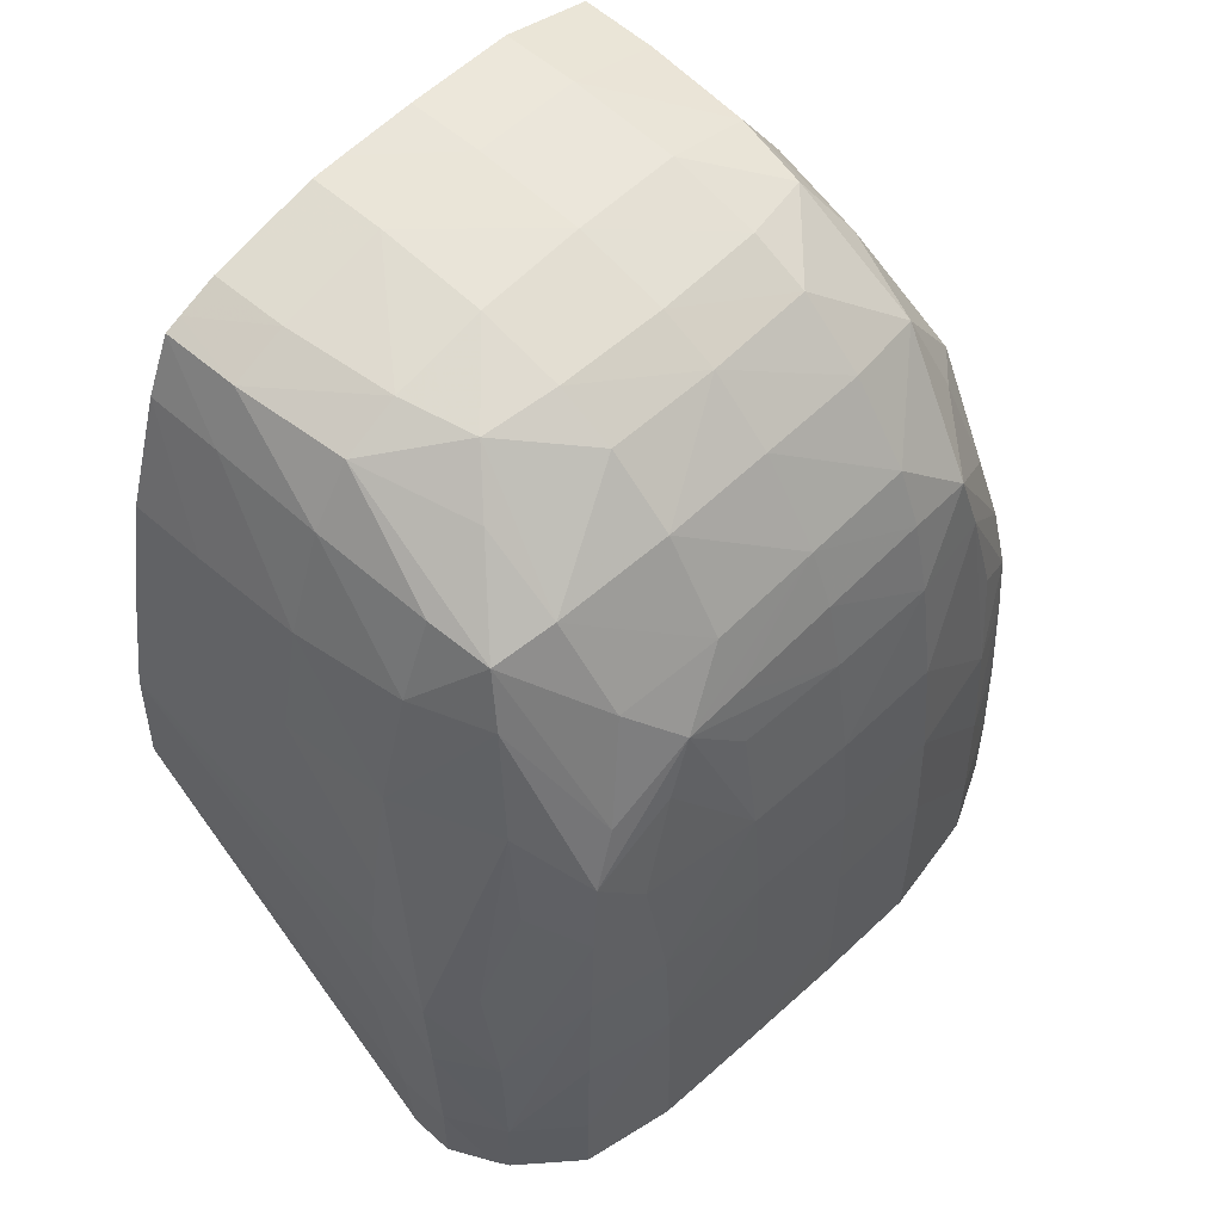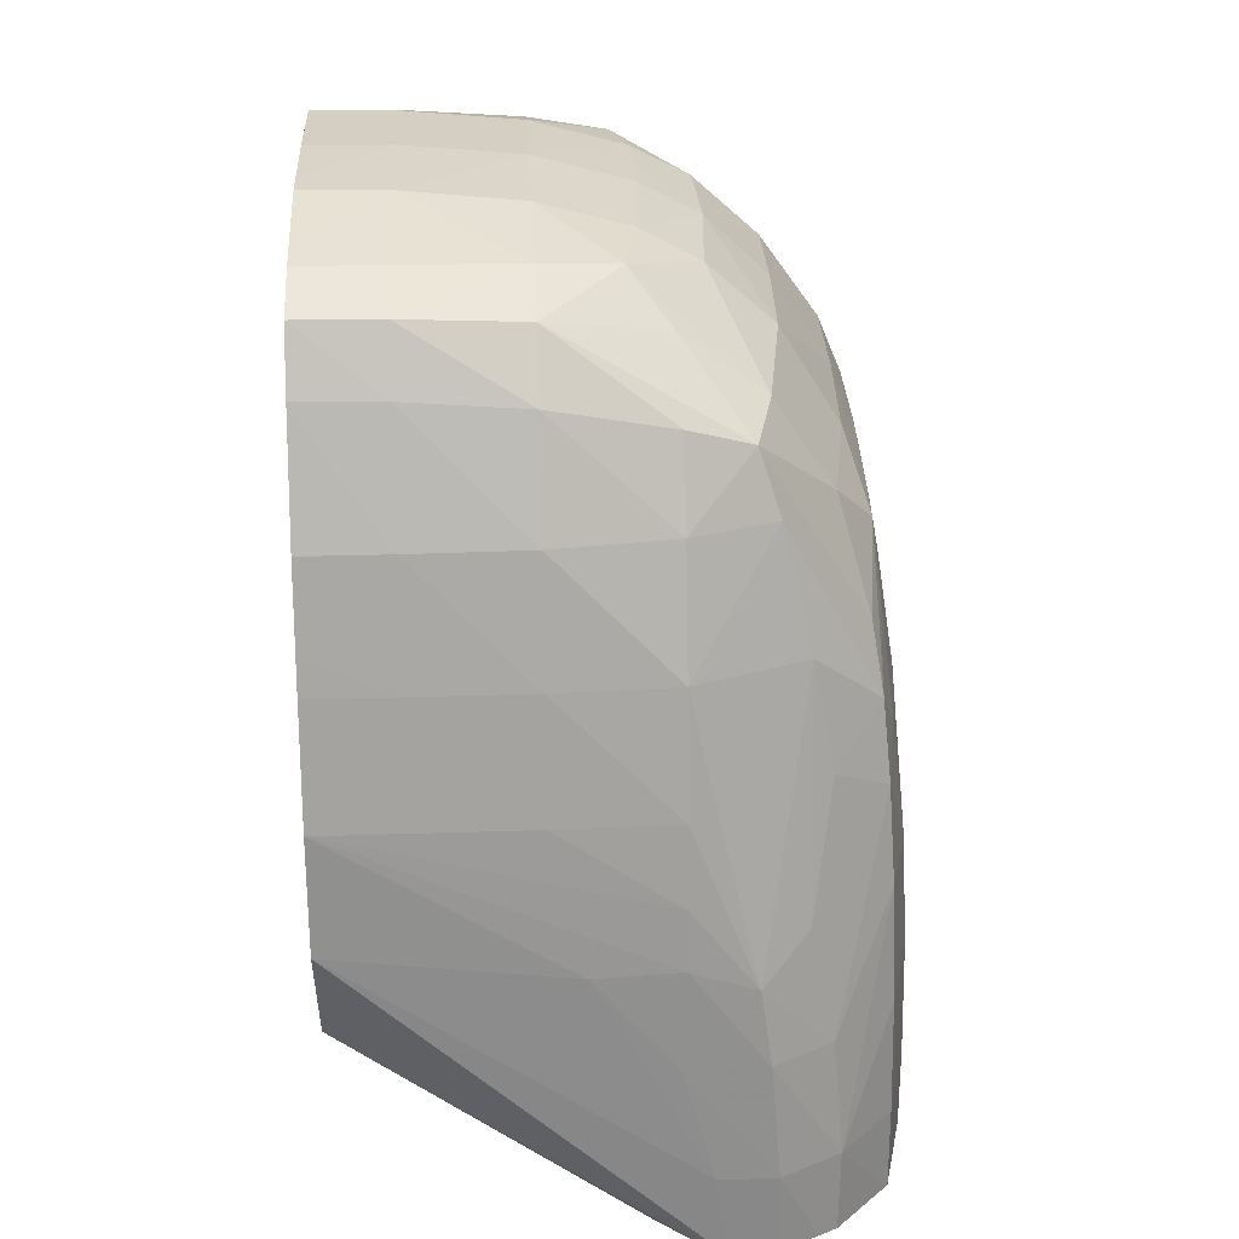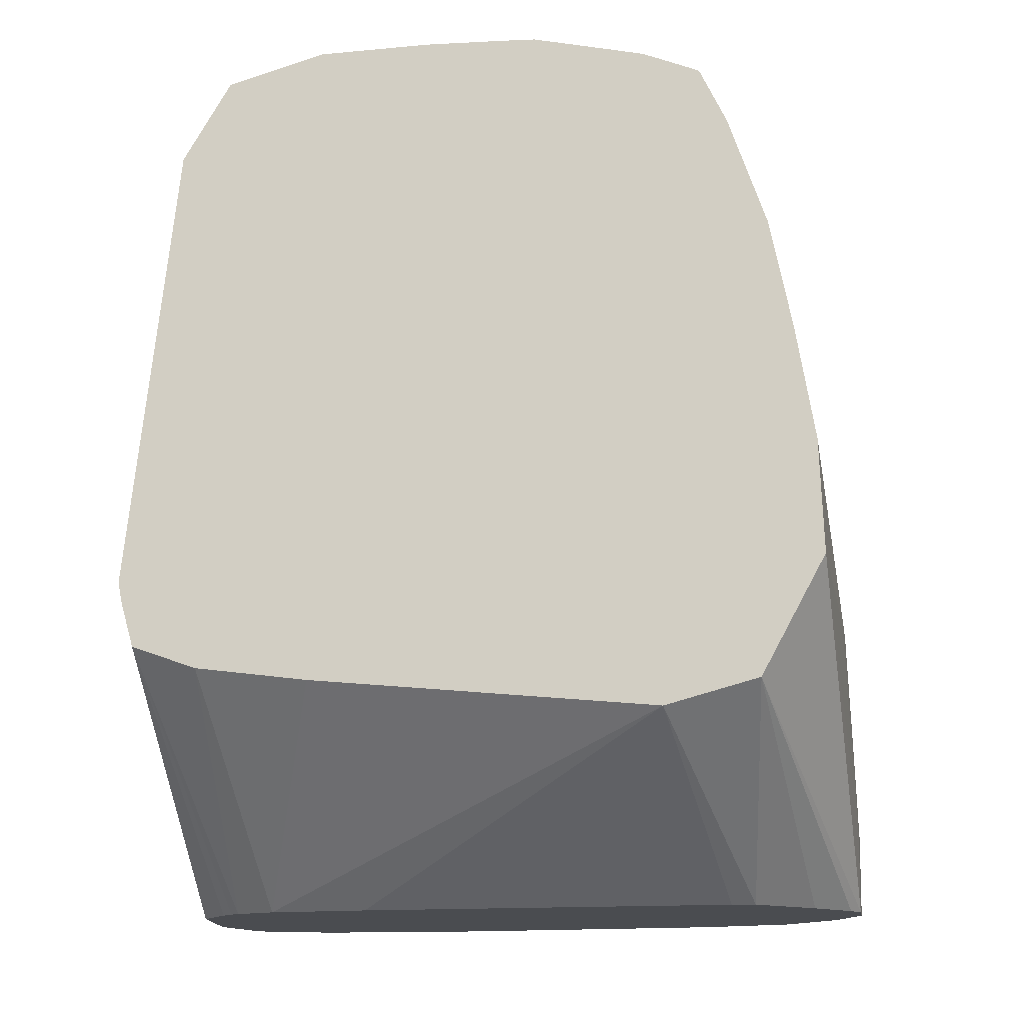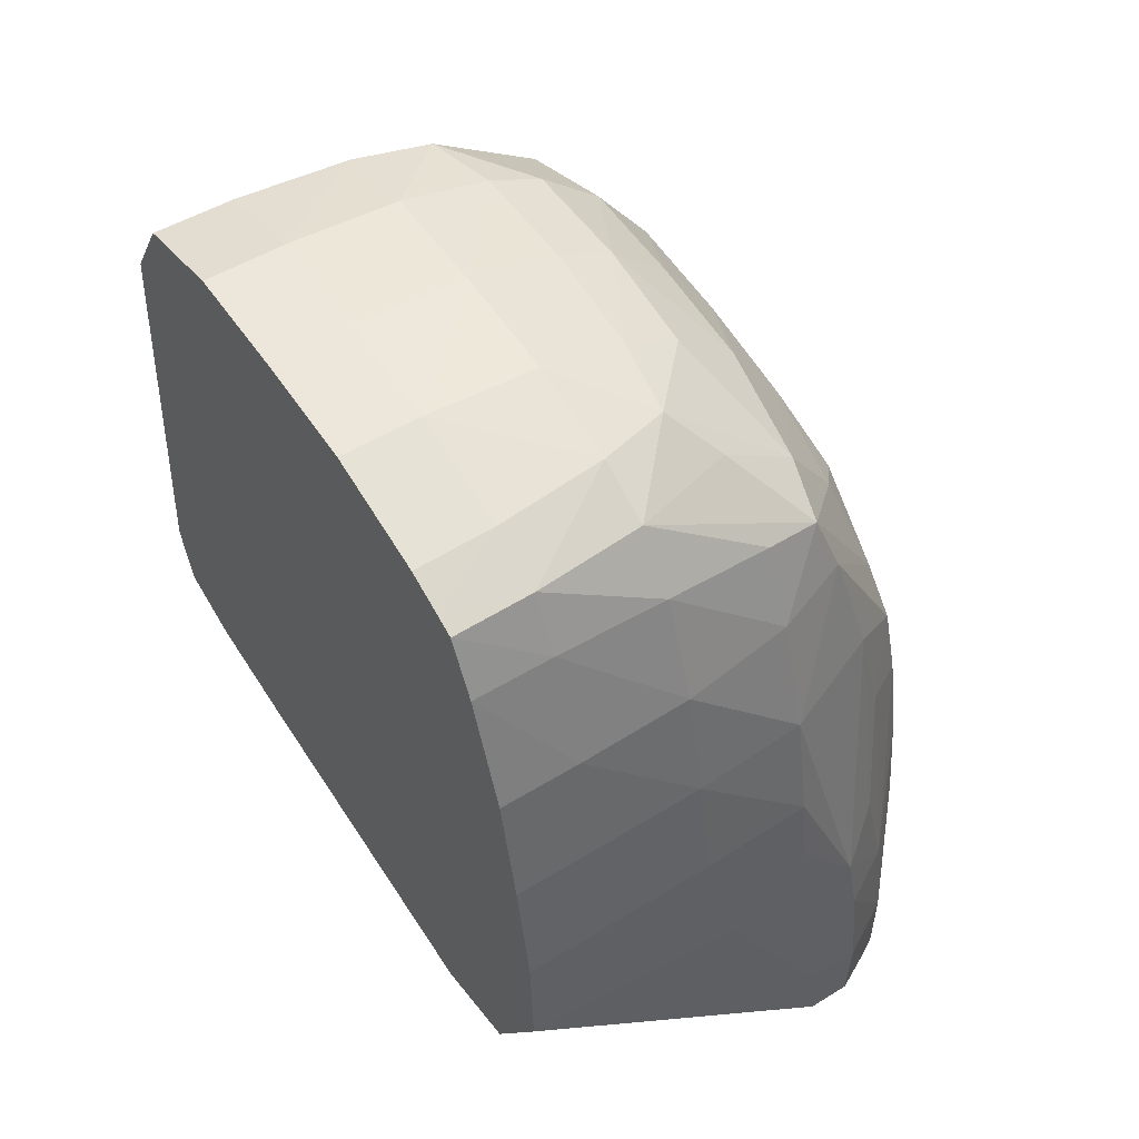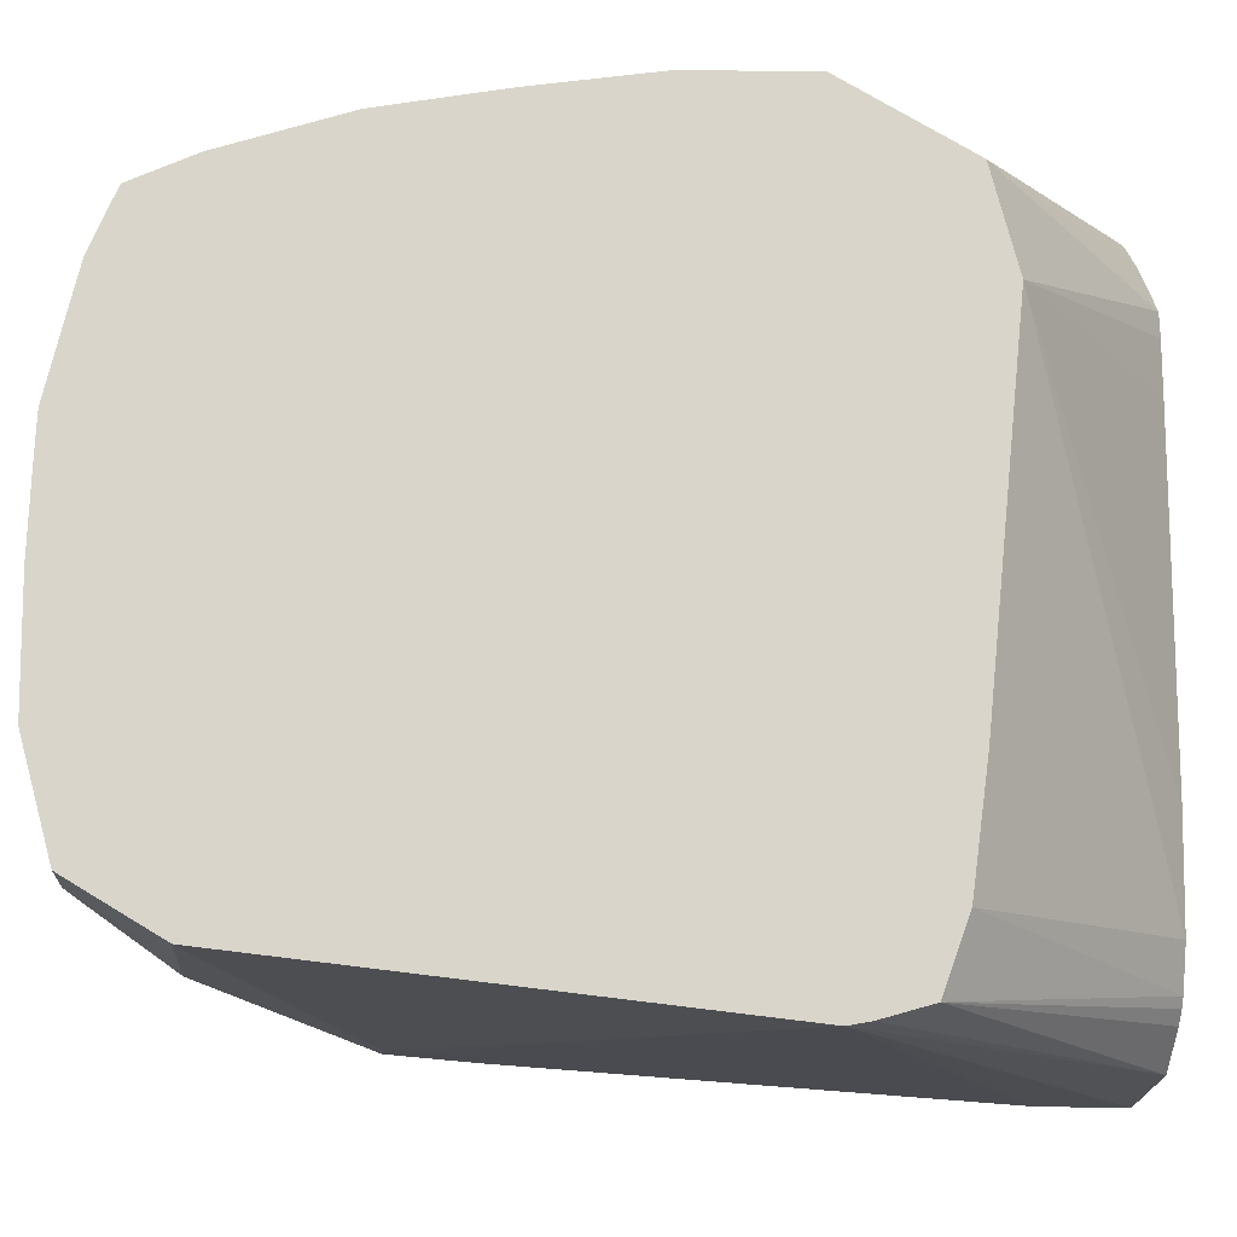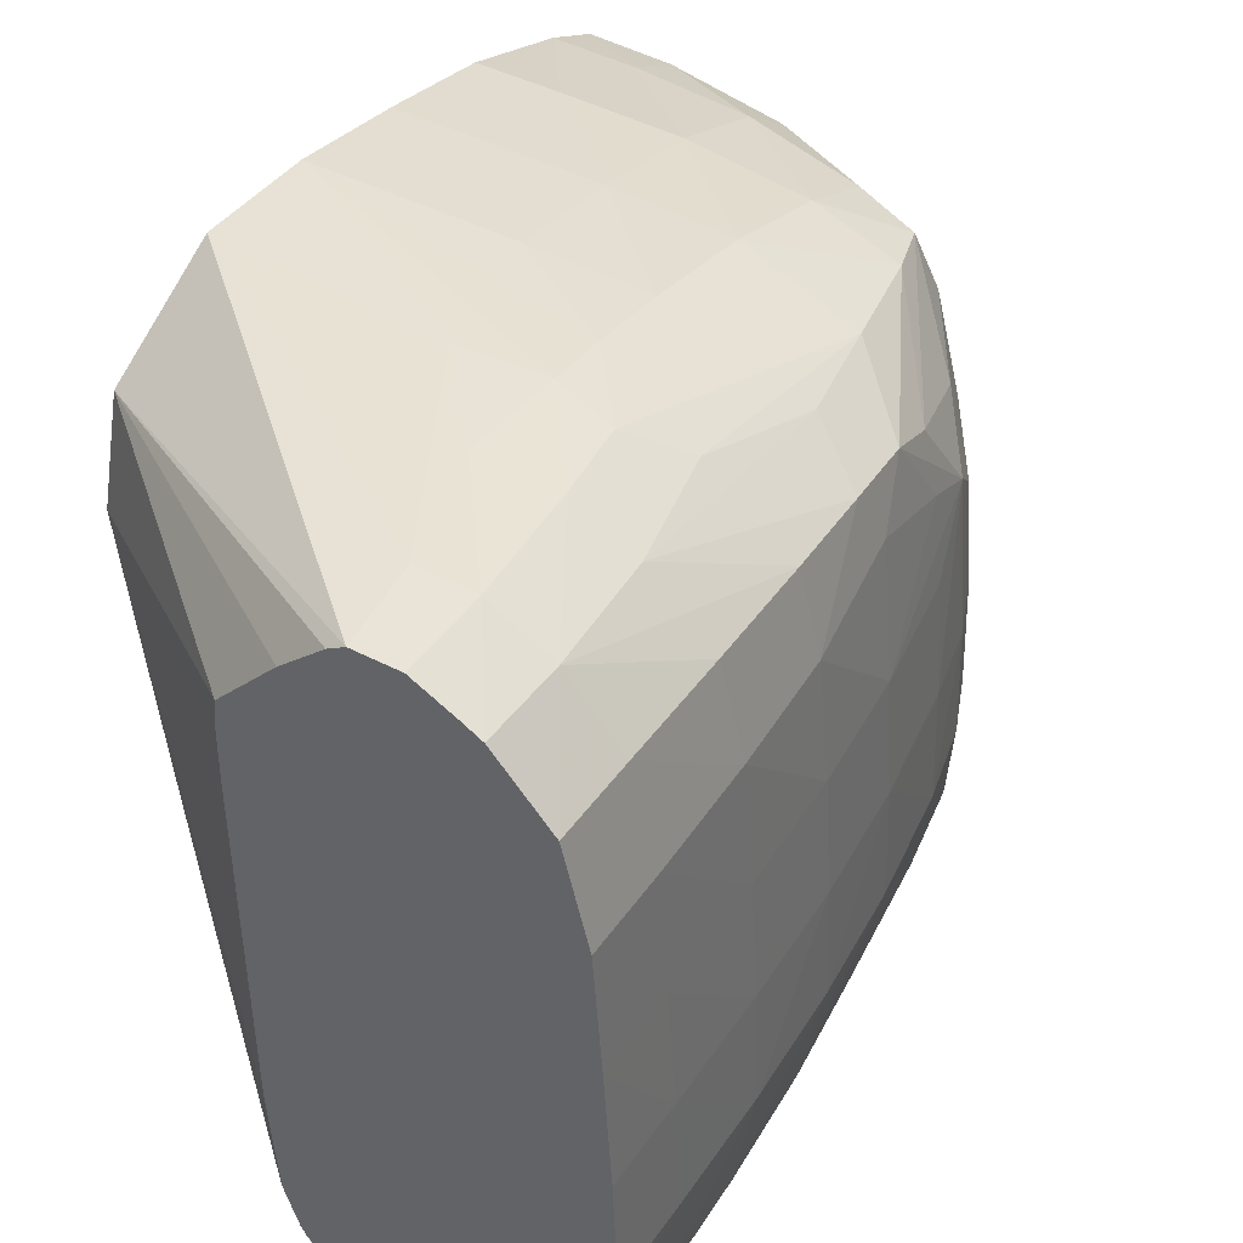
<metadata>
{"format":"obj","ext":"obj","renderer":"f3d","projection":"perspective","resolution":1024,"background":"white","views":[{"elev":55.3,"azim":-136.9,"up":"+Z"},{"elev":26.5,"azim":177.1,"up":"+Z"},{"elev":-15.1,"azim":99.9,"up":"+Z"},{"elev":53.6,"azim":146.7,"up":"+Z"},{"elev":-14.7,"azim":84.4,"up":"+Y"},{"elev":43.1,"azim":-148.1,"up":"+Y"}]}
</metadata>
<code>
v -132.4 21.28 -0.158
v -130.5 21.53 -0.158
v -125.1 21.46 5.198
v -132.4 21.29 1.254
v -133.3 21.57 -0.158
v -129.7 22.11 -0.158
v -125.1 21.76 4.042
v -125.1 21.53 4.852
v -125.1 21.57 6.172
v -131.2 21.83 10.49
v -131.6 21.83 10.49
v -133.5 21.82 5.198
v -133.6 21.74 3.227
v -133.6 21.69 1.254
v -133.6 21.68 -0.158
v -131.9 21.76 9.14
v -133.4 21.88 6.436
v -129.5 22.32 -0.158
v -125.1 22.9 3.629
v -129.5 22.48 -0.158
v -125.1 22.32 13.08
v -126.5 22.35 13.08
v -128.4 22.42 13.08
v -130.4 22.99 13.18
v -131.9 23.33 12.58
v -132.4 22.85 11.08
v -132.9 22.35 9.14
v -133.2 22.04 7.749
v -133.9 22.9 5.198
v -134.1 22.9 3.227
v -134.1 22.9 1.254
v -133.8 22.03 -0.158
v -133.6 23.33 9.14
v -133.7 22.78 7.123
v -125.1 24.88 3.36
v -129.2 23.2 -0.158
v -125.1 22.92 14.09
v -125.1 23.16 14.5
v -126.5 23.19 14.48
v -128.4 23.34 14.39
v -129.8 23.6 14.23
v -132.1 24.88 12.86
v -133.1 24.88 11.48
v -133.4 23.68 10.36
v -131 24.88 13.84
v -134.3 24.88 5.198
v -134.1 24.88 7.169
v -134.4 24.88 3.227
v -134.4 24.88 1.254
v -134.2 22.9 -0.158
v -133.8 24.88 9.14
v -125.1 30.92 2.737
v -129.1 24.99 -0.158
v -125.1 24.88 14.97
v -126.5 24.88 14.95
v -128.4 24.88 14.77
v -130 24.88 14.35
v -132.1 26.85 12.87
v -131 26.85 13.85
v -133.1 26.85 11.4
v -133.5 24.88 10.49
v -130 26.85 14.36
v -134.2 26.85 5.198
v -134.1 26.85 7.169
v -134.3 26.85 3.227
v -134.3 26.85 1.254
v -134.4 24.88 -0.158
v -134.2 23.46 -0.158
v -133.8 26.85 9.14
v -133.5 26.85 10.41
v -125.1 32.54 3.163
v -129 30.7 -0.158
v -129.1 31.66 -0.158
v -129.1 32.08 -0.158
v -125.1 26.85 14.99
v -126.5 26.85 14.99
v -128.4 26.85 14.81
v -132 28.82 12.78
v -129.9 28.82 14.3
v -130.9 28.82 13.77
v -133 28.82 11.21
v -133.4 29.81 10.13
v -133.4 28.82 10.23
v -134.1 28.82 5.198
v -133.9 28.82 7.169
v -134.2 28.82 3.227
v -134.2 28.82 1.254
v -134.2 28.82 -0.158
v -134.3 26.85 -0.158
v -133.6 28.82 9.14
v -125.1 33.66 5.198
v -130.1 33.09 -0.158
v -130.8 33.71 -0.158
v -131 33.88 -0.158
v -125.1 28.23 14.95
v -126.5 28.82 14.9
v -128.4 28.82 14.71
v -131.7 30.79 12.45
v -129.7 30.14 14.2
v -132.7 30.6 10.92
v -133.2 31.27 9.14
v -133.4 31.75 8.13
v -133.5 30.29 9.14
v -133.9 30.79 5.198
v -134 30.79 3.227
v -133.6 30.97 7.353
v -134.1 30.79 1.254
v -134.1 30.79 -0.158
v -130.9 33.9 1.254
v -129 33.8 4.808
v -125.1 33.59 7.169
v -131.8 33.88 -0.158
v -125.1 28.82 14.92
v -125.1 30.2 14.6
v -126.5 30.74 14.45
v -128.4 30.5 14.35
v -131.4 31.81 12.14
v -130.4 30.79 13.43
v -128.4 31.49 13.87
v -131.8 32.06 11.11
v -132.6 32.57 7.353
v -133.5 31.96 6.817
v -132.2 32.42 9.14
v -133.6 32.13 5.198
v -133.7 32.28 3.227
v -133.7 32.37 1.254
v -133.7 32.38 -0.158
v -131.8 33.9 1.254
v -130.3 33.86 3.21
v -130.4 33.81 4.88
v -130.4 33.71 5.865
v -128.4 33.58 7.169
v -128.4 33.27 9.14
v -125.1 33.49 7.75
v -132.5 33.53 -0.158
v -125.1 30.77 14.47
v -125.1 31.47 14.18
v -126.5 31.73 14.03
v -130.4 31.99 12.46
v -130.4 32.58 11.11
v -128.4 32.18 12.88
v -130.4 33.16 9.14
v -132.2 33.22 5.177
v -132.6 33.27 3.227
v -131.5 33.77 4.507
v -132.8 33.36 1.254
v -132.8 33.37 -0.158
v -131.6 33.85 3.227
v -130.4 33.54 7.169
v -128.4 32.85 11.11
v -126.5 32.88 11.11
v -125.1 33.16 9.721
v -126.5 33.27 9.14
v -125.1 33.27 9.14
v -125.1 31.76 14.05
v -126.5 32.22 13.04
v -125.1 32.22 13.07
v -125.1 32.88 11.11
f 1 2 3
f 1 3 4
f 1 4 5
f 1 5 15
f 1 15 32
f 1 32 50
f 1 50 68
f 1 68 67
f 1 67 89
f 1 89 88
f 1 88 108
f 1 108 127
f 1 127 147
f 1 147 135
f 1 135 112
f 1 112 94
f 1 94 93
f 1 93 92
f 1 92 74
f 1 74 73
f 1 73 72
f 1 72 53
f 1 53 36
f 1 36 20
f 1 20 18
f 1 18 6
f 1 6 2
f 2 6 7
f 2 7 8
f 2 8 3
f 3 8 7
f 3 7 19
f 3 19 35
f 3 35 52
f 3 52 71
f 3 71 91
f 3 91 111
f 3 111 134
f 3 134 154
f 3 154 152
f 3 152 158
f 3 158 157
f 3 157 155
f 3 155 137
f 3 137 136
f 3 136 114
f 3 114 113
f 3 113 95
f 3 95 75
f 3 75 54
f 3 54 38
f 3 38 37
f 3 37 21
f 3 21 9
f 3 9 10
f 3 10 11
f 3 11 4
f 4 12 13
f 4 13 14
f 4 14 15
f 4 15 5
f 4 11 16
f 4 16 17
f 4 17 12
f 6 18 7
f 7 18 20
f 7 20 19
f 9 21 10
f 10 21 11
f 11 21 22
f 11 22 23
f 11 23 24
f 11 24 25
f 11 25 26
f 11 26 27
f 11 27 28
f 11 28 17
f 11 17 16
f 12 29 30
f 12 30 13
f 12 17 29
f 13 30 14
f 14 31 15
f 14 30 31
f 15 31 32
f 17 28 33
f 17 33 34
f 17 34 29
f 19 20 36
f 19 36 35
f 21 37 22
f 22 37 38
f 22 38 39
f 22 39 23
f 23 39 40
f 23 40 24
f 24 40 41
f 24 41 25
f 25 42 43
f 25 43 44
f 25 44 26
f 25 41 45
f 25 45 42
f 26 44 27
f 27 44 28
f 28 44 33
f 29 46 30
f 29 34 33
f 29 33 47
f 29 47 46
f 30 46 48
f 30 48 31
f 31 49 50
f 31 50 32
f 31 48 49
f 33 44 51
f 33 51 47
f 35 36 52
f 36 53 52
f 38 54 55
f 38 55 39
f 39 55 40
f 40 55 56
f 40 56 41
f 41 57 45
f 41 56 57
f 42 58 43
f 42 45 59
f 42 59 58
f 43 58 60
f 43 60 61
f 43 61 44
f 44 61 51
f 45 57 62
f 45 62 59
f 46 63 48
f 46 47 64
f 46 64 63
f 47 51 64
f 48 63 65
f 48 65 66
f 48 66 49
f 49 66 67
f 49 67 68
f 49 68 50
f 51 69 64
f 51 61 70
f 51 70 69
f 52 53 72
f 52 72 73
f 52 73 74
f 52 74 71
f 54 75 76
f 54 76 55
f 55 76 56
f 56 77 57
f 56 76 77
f 57 77 62
f 58 78 60
f 58 59 78
f 59 62 79
f 59 79 80
f 59 80 78
f 60 78 81
f 60 81 82
f 60 82 83
f 60 83 70
f 60 70 61
f 62 77 79
f 63 84 65
f 63 64 84
f 64 69 85
f 64 85 84
f 65 84 86
f 65 86 87
f 65 87 66
f 66 87 88
f 66 88 89
f 66 89 67
f 69 70 83
f 69 83 82
f 69 82 90
f 69 90 85
f 71 74 92
f 71 92 93
f 71 93 94
f 71 94 91
f 75 95 76
f 76 95 96
f 76 96 77
f 77 97 79
f 77 96 97
f 78 98 81
f 78 80 98
f 79 99 80
f 79 97 99
f 80 99 98
f 81 98 100
f 81 100 82
f 82 101 102
f 82 102 103
f 82 103 85
f 82 85 90
f 82 100 101
f 84 104 105
f 84 105 86
f 84 85 104
f 85 103 106
f 85 106 104
f 86 105 107
f 86 107 87
f 87 107 108
f 87 108 88
f 91 94 109
f 91 109 110
f 91 110 111
f 94 112 128
f 94 128 109
f 95 113 96
f 96 113 114
f 96 114 115
f 96 115 116
f 96 116 97
f 97 116 99
f 98 117 100
f 98 99 118
f 98 118 117
f 99 116 119
f 99 119 118
f 100 117 101
f 101 117 120
f 101 120 102
f 102 121 122
f 102 122 106
f 102 106 103
f 102 120 123
f 102 123 121
f 104 124 105
f 104 106 122
f 104 122 124
f 105 124 125
f 105 125 126
f 105 126 107
f 107 126 127
f 107 127 108
f 109 128 129
f 109 129 110
f 110 129 130
f 110 130 111
f 111 131 132
f 111 132 133
f 111 133 134
f 111 130 131
f 112 135 128
f 114 136 115
f 115 136 137
f 115 137 138
f 115 138 116
f 116 138 119
f 117 118 119
f 117 119 139
f 117 139 140
f 117 140 120
f 119 138 141
f 119 141 139
f 120 140 142
f 120 142 123
f 121 123 143
f 121 143 144
f 121 144 122
f 122 144 124
f 123 142 145
f 123 145 143
f 124 144 146
f 124 146 125
f 125 146 126
f 126 146 127
f 127 146 147
f 128 135 147
f 128 147 146
f 128 146 148
f 128 148 129
f 129 148 130
f 130 148 145
f 130 145 131
f 131 145 149
f 131 149 132
f 132 149 133
f 133 142 150
f 133 150 151
f 133 151 152
f 133 152 153
f 133 153 134
f 133 149 142
f 134 153 154
f 137 155 138
f 138 155 156
f 138 156 141
f 139 141 140
f 140 141 150
f 140 150 142
f 141 156 150
f 142 149 145
f 143 145 144
f 144 145 148
f 144 148 146
f 150 156 151
f 151 156 157
f 151 157 158
f 151 158 152
f 152 154 153
f 155 157 156

</code>
